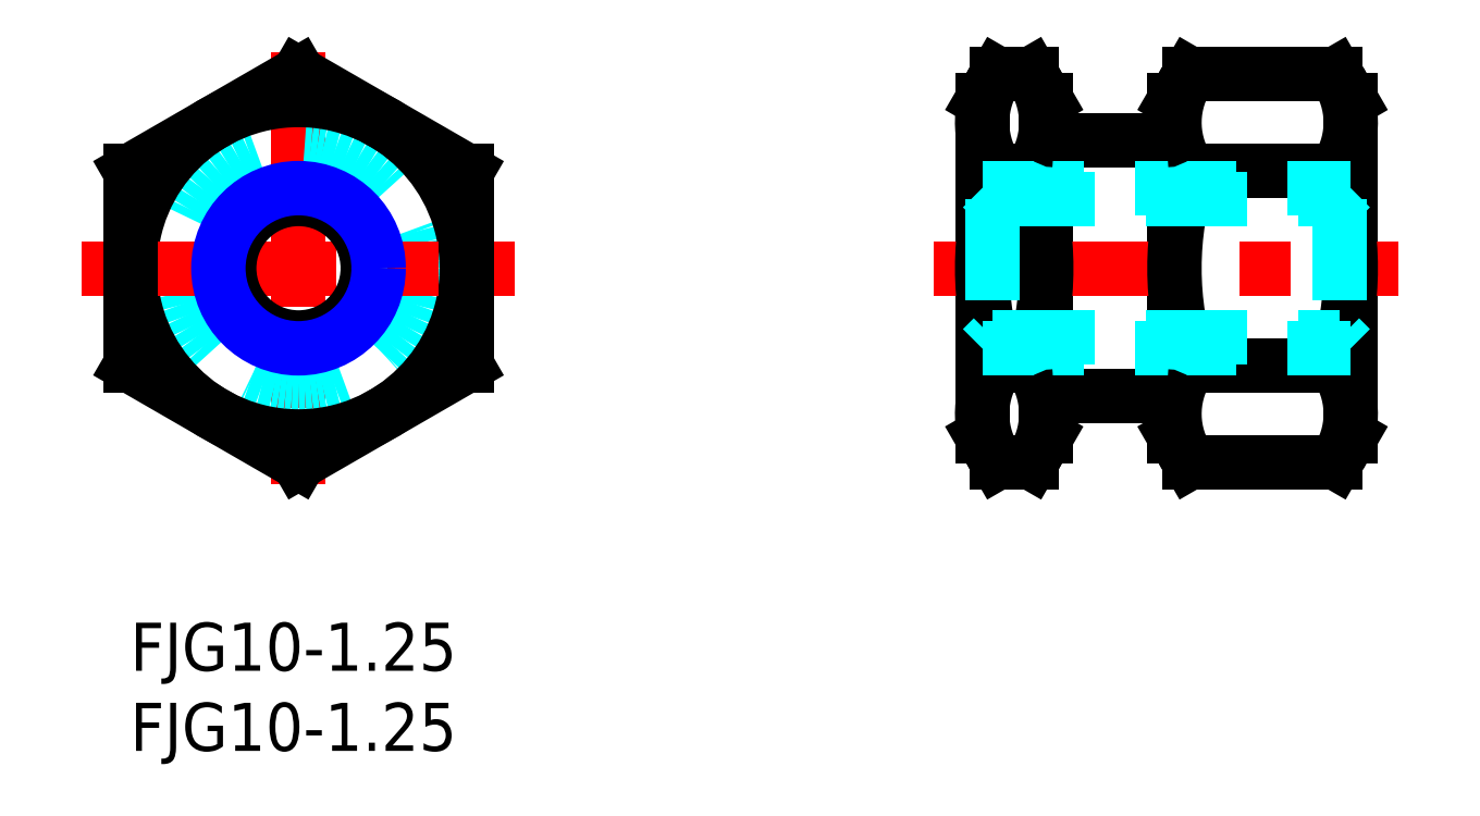
<metadata>
{"format":"dxf","ext":"dxf","renderer":"ezdxf+matplotlib","layout":"modelspace","background":"white","min_lineweight":24,"dpi":150}
</metadata>
<code>
0
SECTION
2
ENTITIES
0
INSERT
8
MSM_CONTINUOUS
2
*U15
10
0
20
0
30
0
0
INSERT
8
MSM_CONTINUOUS
2
*U16
10
0
20
0
30
0
0
LINE
8
MSM_CENTER
10
10.5
20
35.62
30
0
11
10.5
21
8.624
31
0
0
CIRCLE
8
MSM_DASHED
10
10.5
20
22.12
30
0
40
8
0
CIRCLE
8
MSM_CONTINUOUS
10
10.5
20
22.12
30
0
40
10.5
0
LINE
8
MSM_CONTINUOUS
10
10.5
20
34.25
30
0
11
21
21
28.19
31
0
0
LINE
8
MSM_CONTINUOUS
10
10.5
20
34.25
30
0
11
6e-16
21
28.19
31
0
0
LINE
8
MSM_CENTER
10
-3
20
22.12
30
0
11
24
21
22.12
31
0
0
LINE
8
MSM_CONTINUOUS
10
10.5
20
10
30
0
11
6e-16
21
16.06
31
0
0
LINE
8
MSM_CONTINUOUS
10
6e-16
20
28.19
30
0
11
6e-16
21
16.06
31
0
0
LINE
8
MSM_CONTINUOUS
10
21
20
16.06
30
0
11
10.5
21
10
31
0
0
LINE
8
MSM_CONTINUOUS
10
21
20
28.19
30
0
11
21
21
16.06
31
0
0
LINE
8
MSM_CONTINUOUS
10
5.25
20
31.22
30
0
11
5.25
21
31.22
31
0
0
ARC
8
MSM_CONTINUOUS
10
51.91
20
31.22
30
0
40
5.25
50
324.7
51
30
0
ARC
8
MSM_CONTINUOUS
10
58.41
20
31.22
30
0
40
5.25
50
150
51
215.3
0
ARC
8
MSM_CONTINUOUS
10
70.91
20
31.22
30
0
40
5.25
50
324.7
51
30
0
ARC
8
MSM_CONTINUOUS
10
70.41
20
31.22
30
0
40
5.25
50
150
51
215.3
0
LINE
8
MSM_CONTINUOUS
10
53.16
20
32.62
30
0
11
53.16
21
11.62
31
0
0
LINE
8
MSM_CONTINUOUS
10
57.16
20
32.62
30
0
11
57.16
21
11.62
31
0
0
LINE
8
MSM_CONTINUOUS
10
65.16
20
32.62
30
0
11
65.16
21
11.62
31
0
0
LINE
8
MSM_CONTINUOUS
10
76.16
20
32.62
30
0
11
76.16
21
11.62
31
0
0
LINE
8
MSM_CENTER
10
50.16
20
22.12
30
0
11
79.16
21
22.12
31
0
0
LINE
8
MSM_CONTINUOUS
10
66.12
20
28.19
30
0
11
75.2
21
28.19
31
0
0
LINE
8
MSM_CONTINUOUS
10
66.12
20
16.06
30
0
11
75.2
21
16.06
31
0
0
LINE
8
MSM_CONTINUOUS
10
66.1
20
10
30
0
11
75.22
21
10
31
0
0
ARC
8
MSM_CONTINUOUS
10
51.91
20
13.03
30
0
40
5.25
50
330
51
35.26
0
ARC
8
MSM_CONTINUOUS
10
58.41
20
13.03
30
0
40
5.25
50
144.7
51
210
0
ARC
8
MSM_CONTINUOUS
10
70.41
20
13.03
30
0
40
5.25
50
144.7
51
210
0
LINE
8
MSM_CONTINUOUS
10
56.22
20
10
30
0
11
57.16
21
11.62
31
0
0
LINE
8
MSM_CONTINUOUS
10
54.1
20
10
30
0
11
56.22
21
10
31
0
0
LINE
8
MSM_CONTINUOUS
10
54.1
20
10
30
0
11
53.16
21
11.62
31
0
0
LINE
8
MSM_CONTINUOUS
10
66.1
20
10
30
0
11
65.16
21
11.62
31
0
0
ARC
8
MSM_CONTINUOUS
10
37.61
20
22.12
30
0
40
19.55
50
341.9
51
18.06
0
ARC
8
MSM_CONTINUOUS
10
72.72
20
22.12
30
0
40
19.55
50
161.9
51
198.1
0
LINE
8
MSM_CONTINUOUS
10
54.12
20
16.06
30
0
11
56.2
21
16.06
31
0
0
LINE
8
MSM_CONTINUOUS
10
54.12
20
28.19
30
0
11
56.2
21
28.19
31
0
0
ARC
8
MSM_CONTINUOUS
10
84.72
20
22.12
30
0
40
19.55
50
161.9
51
198.1
0
LINE
8
MSM_CONTINUOUS
10
57.66
20
14.12
30
0
11
64.66
21
14.12
31
0
0
ARC
8
MSM_CONTINUOUS
10
70.91
20
13.03
30
0
40
5.25
50
330
51
35.26
0
LINE
8
MSM_CONTINUOUS
10
75.22
20
10
30
0
11
76.16
21
11.62
31
0
0
ARC
8
MSM_CONTINUOUS
10
56.61
20
22.12
30
0
40
19.55
50
341.9
51
18.06
0
LINE
8
MSM_CONTINUOUS
10
66.1
20
34.25
30
0
11
75.22
21
34.25
31
0
0
LINE
8
MSM_CONTINUOUS
10
56.22
20
34.25
30
0
11
57.16
21
32.62
31
0
0
LINE
8
MSM_CONTINUOUS
10
54.1
20
34.25
30
0
11
53.16
21
32.62
31
0
0
LINE
8
MSM_CONTINUOUS
10
54.1
20
34.25
30
0
11
56.22
21
34.25
31
0
0
LINE
8
MSM_CONTINUOUS
10
57.66
20
30.12
30
0
11
64.66
21
30.12
31
0
0
LINE
8
MSM_CONTINUOUS
10
66.1
20
34.25
30
0
11
65.16
21
32.62
31
0
0
LINE
8
MSM_CONTINUOUS
10
75.22
20
34.25
30
0
11
76.16
21
32.62
31
0
0
CIRCLE
8
MSM_CONTINUOUS
10
10.5
20
22.12
30
0
40
4.324
0
CIRCLE
8
MSM_NARROW
10
10.5
20
22.12
30
0
40
5
0
LINE
8
MSM_DASHED
10
53.16
20
27.12
30
0
11
76.16
21
27.12
31
0
0
LINE
8
MSM_DASHED
10
53.84
20
26.45
30
0
11
75.48
21
26.45
31
0
0
LINE
8
MSM_DASHED
10
53.84
20
17.8
30
0
11
75.48
21
17.8
31
0
0
LINE
8
MSM_DASHED
10
53.16
20
17.12
30
0
11
76.16
21
17.12
31
0
0
ARC
8
MSM_CONTINUOUS
10
57.66
20
13.62
30
0
40
0.5
50
90
51
180
0
ARC
8
MSM_CONTINUOUS
10
64.66
20
13.62
30
0
40
0.5
50
0
51
90
0
ARC
8
MSM_CONTINUOUS
10
57.66
20
30.62
30
0
40
0.5
50
180
51
270
0
ARC
8
MSM_CONTINUOUS
10
64.66
20
30.62
30
0
40
0.5
50
270
51
0
0
LINE
8
MSM_DASHED
10
53.16
20
17.12
30
0
11
53.84
21
17.8
31
0
0
LINE
8
MSM_DASHED
10
53.16
20
27.12
30
0
11
53.84
21
26.45
31
0
0
LINE
8
MSM_DASHED
10
53.84
20
26.45
30
0
11
53.84
21
17.8
31
0
0
LINE
8
MSM_DASHED
10
75.48
20
26.45
30
0
11
75.48
21
17.8
31
0
0
LINE
8
MSM_DASHED
10
76.16
20
27.12
30
0
11
75.48
21
26.45
31
0
0
LINE
8
MSM_DASHED
10
76.16
20
17.12
30
0
11
75.48
21
17.8
31
0
0
ENDSEC
0
EOF

</code>
